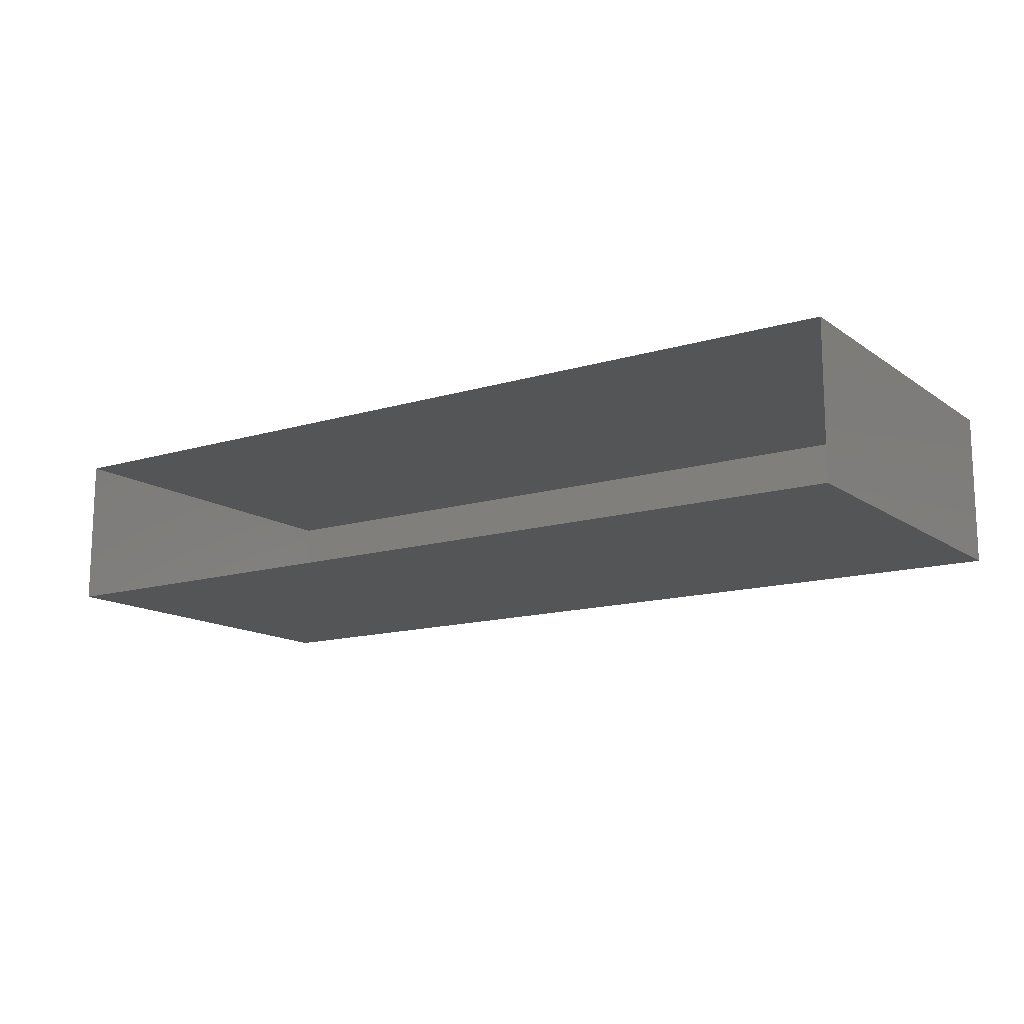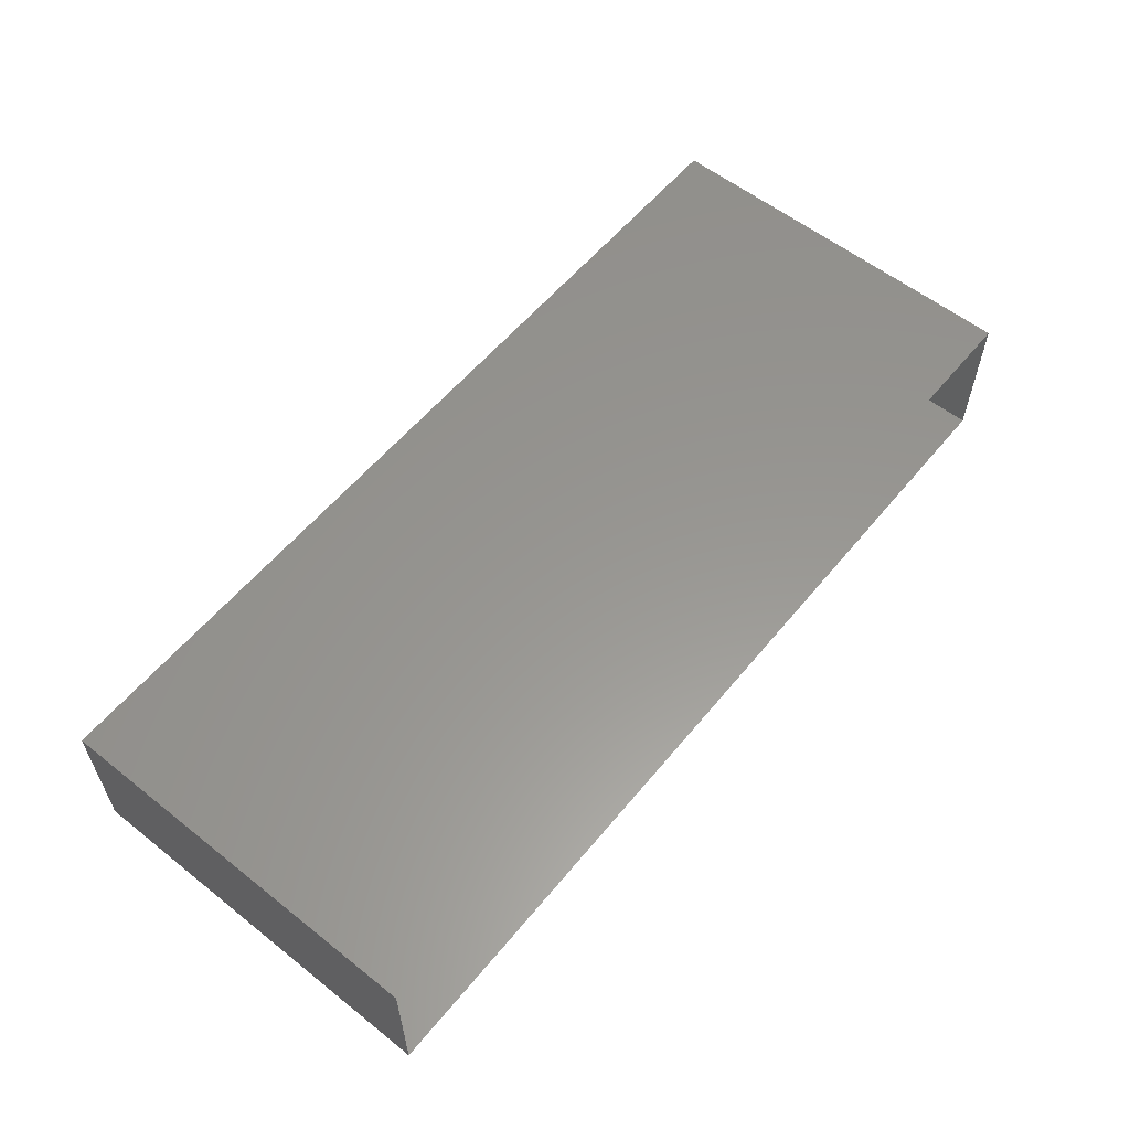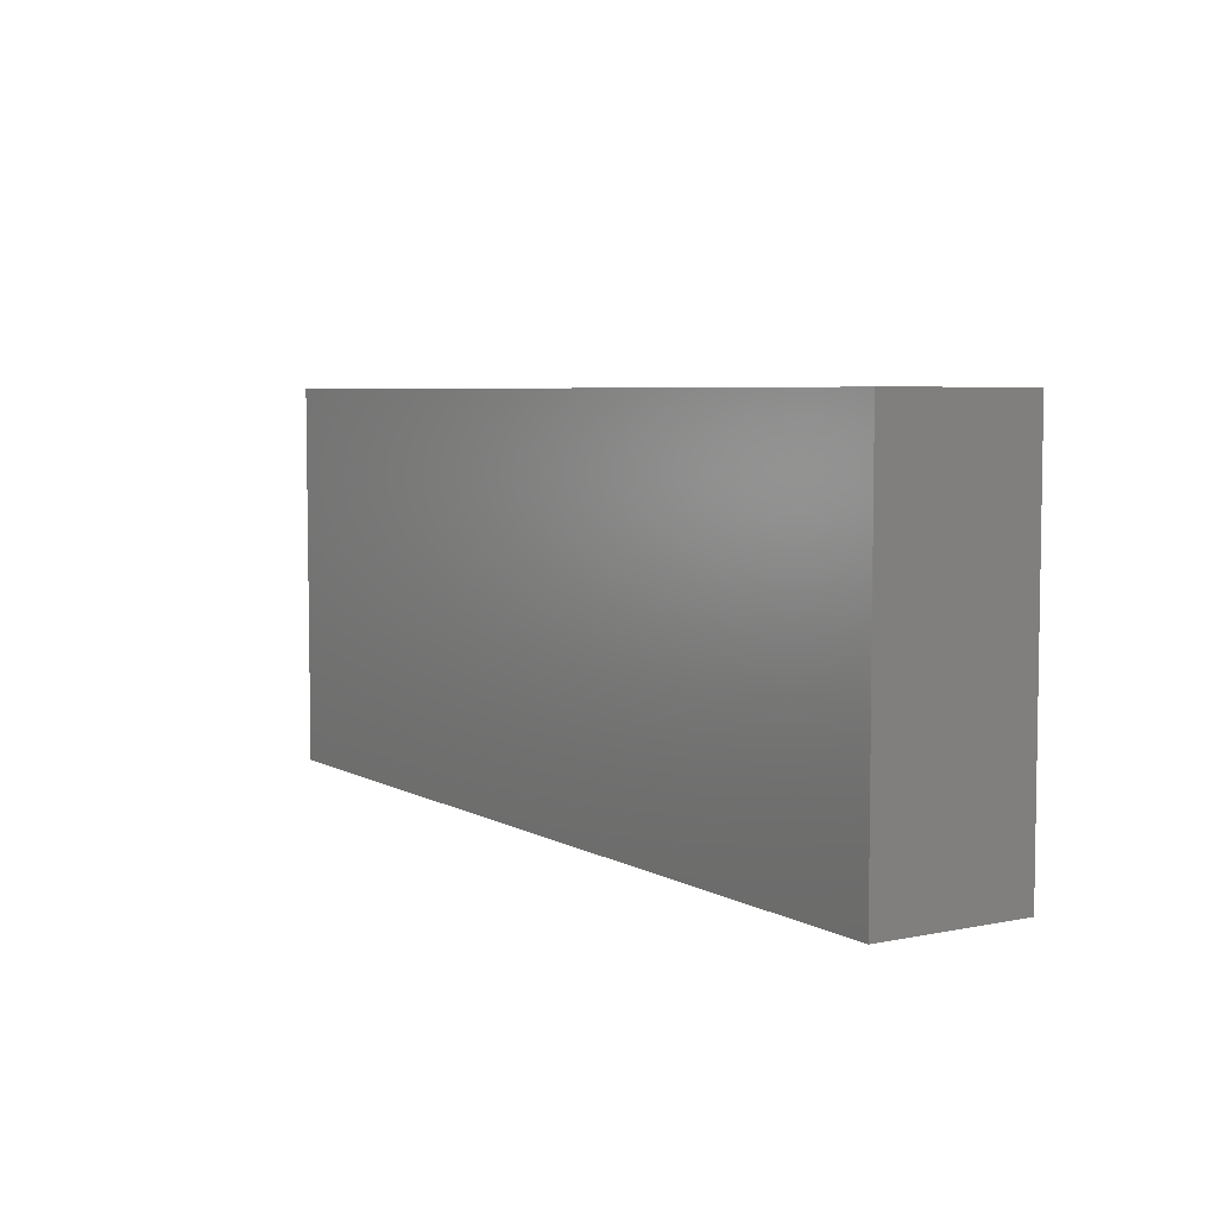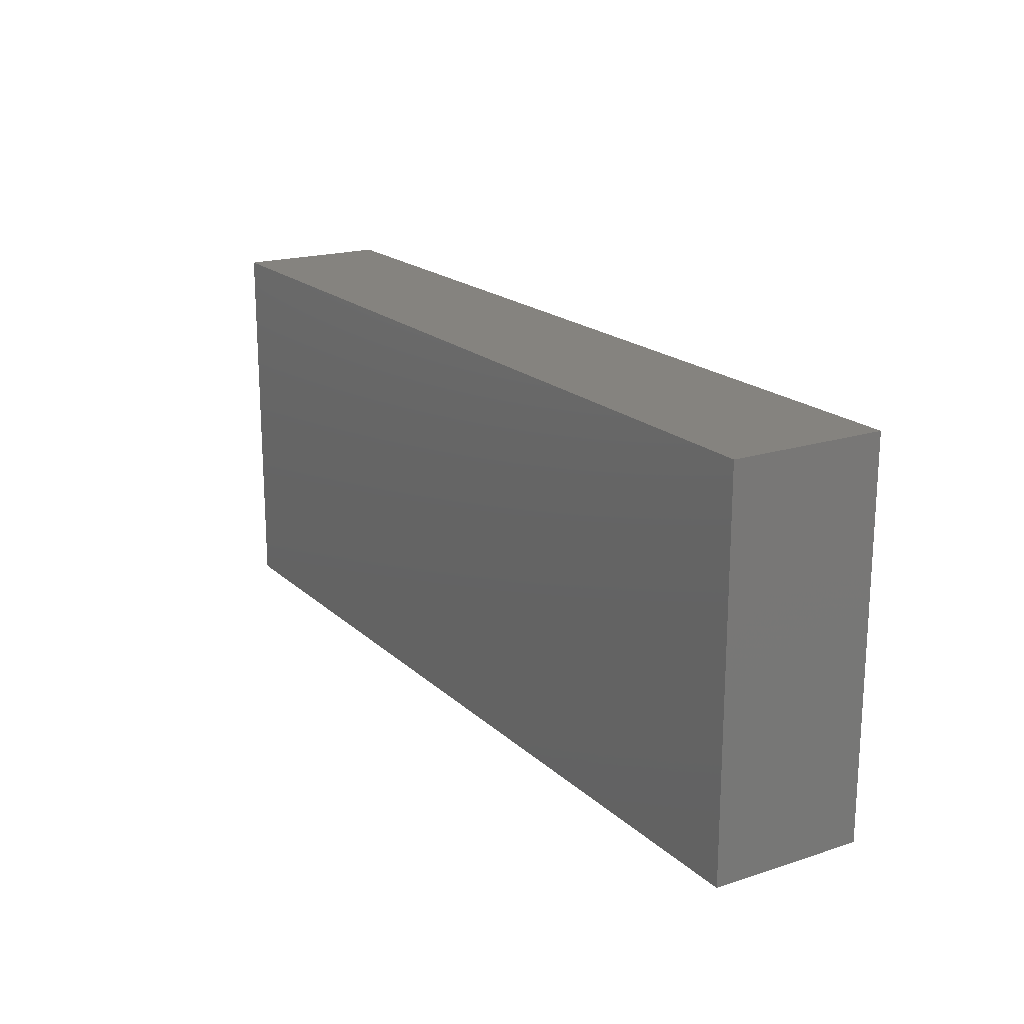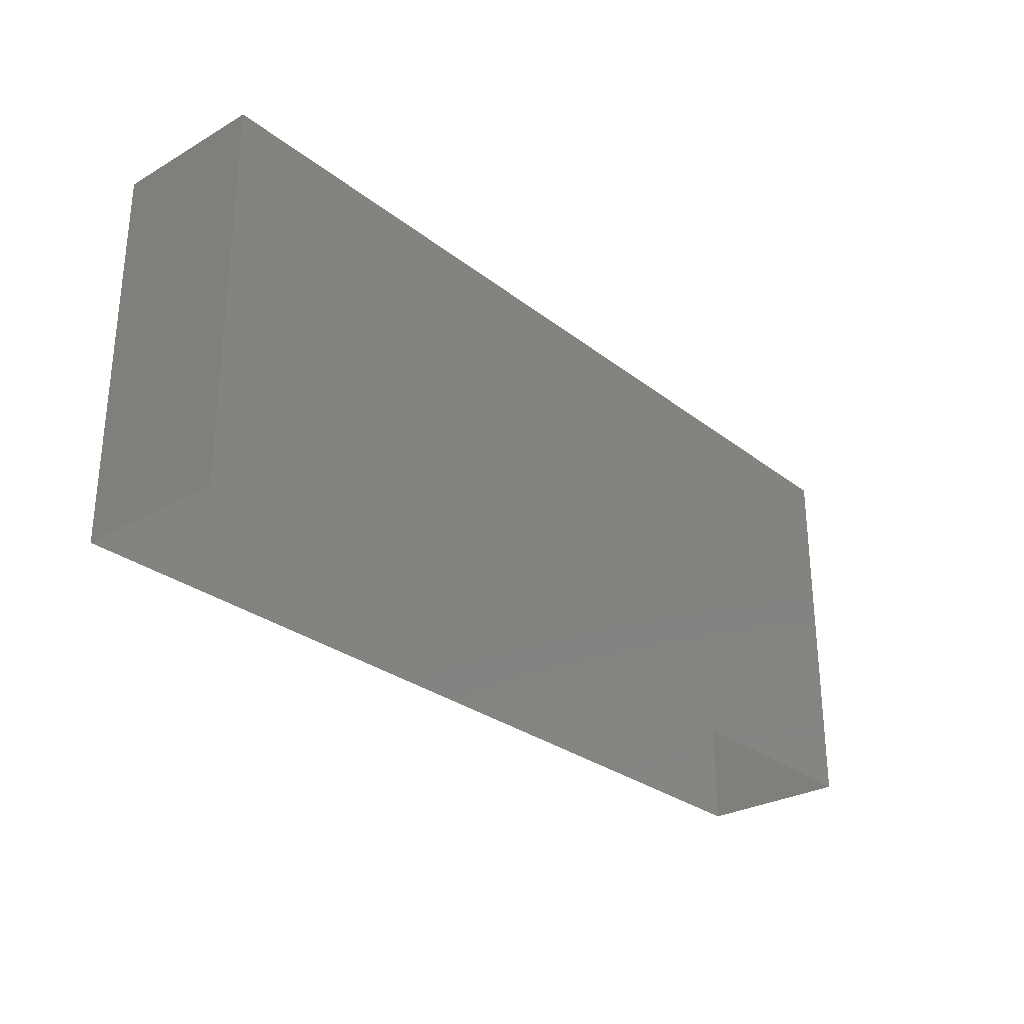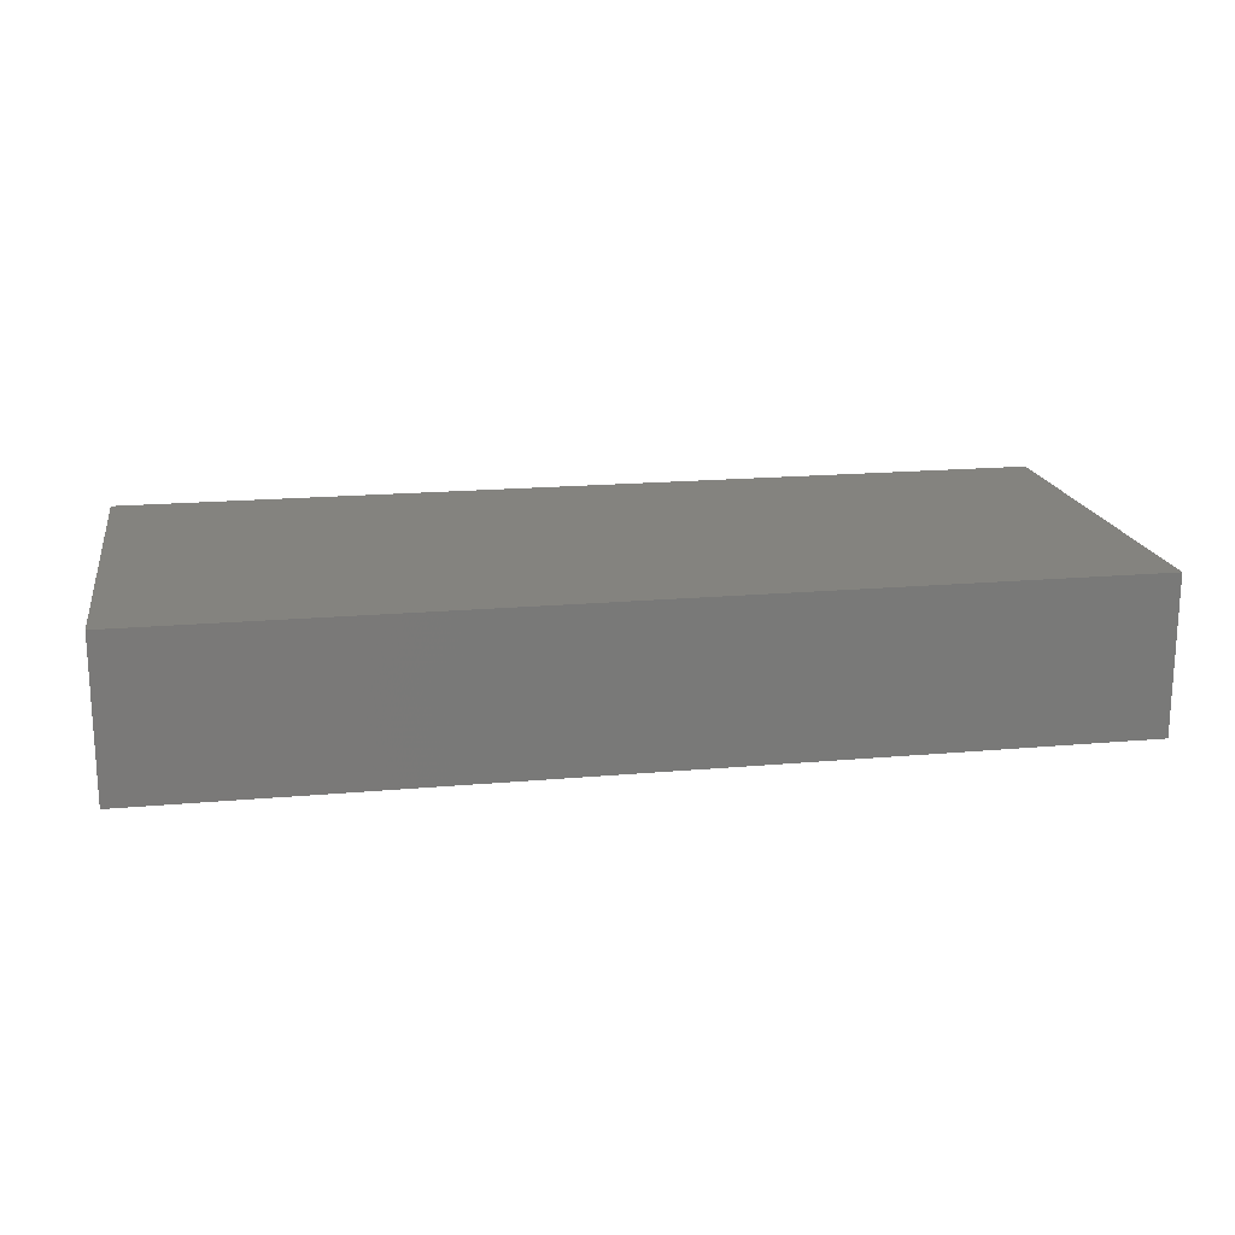
<metadata>
{"format":"stl","ext":"stl","renderer":"f3d","projection":"perspective","resolution":1024,"background":"white","views":[{"elev":-13.9,"azim":-146.1,"up":"+Y"},{"elev":58.2,"azim":129.2,"up":"+Y"},{"elev":5.5,"azim":-122.1,"up":"+Z"},{"elev":18.9,"azim":58.5,"up":"+Z"},{"elev":-28.5,"azim":130.8,"up":"+Z"},{"elev":18.0,"azim":-9.9,"up":"+Y"}]}
</metadata>
<code>
# stl→obj: 8 verts, 10 faces
v 34.55 16.66 2.768
v 33.95 16.66 2.768
v 33.95 16.56 2.768
v 34.55 16.56 2.768
v 33.95 16.56 2.518
v 34.55 16.56 2.518
v 33.95 16.66 2.518
v 34.55 16.66 2.518
f 1 2 3
f 1 3 4
f 5 6 4
f 5 4 3
f 7 5 3
f 7 3 2
f 8 7 2
f 8 2 1
f 6 8 1
f 6 1 4

</code>
